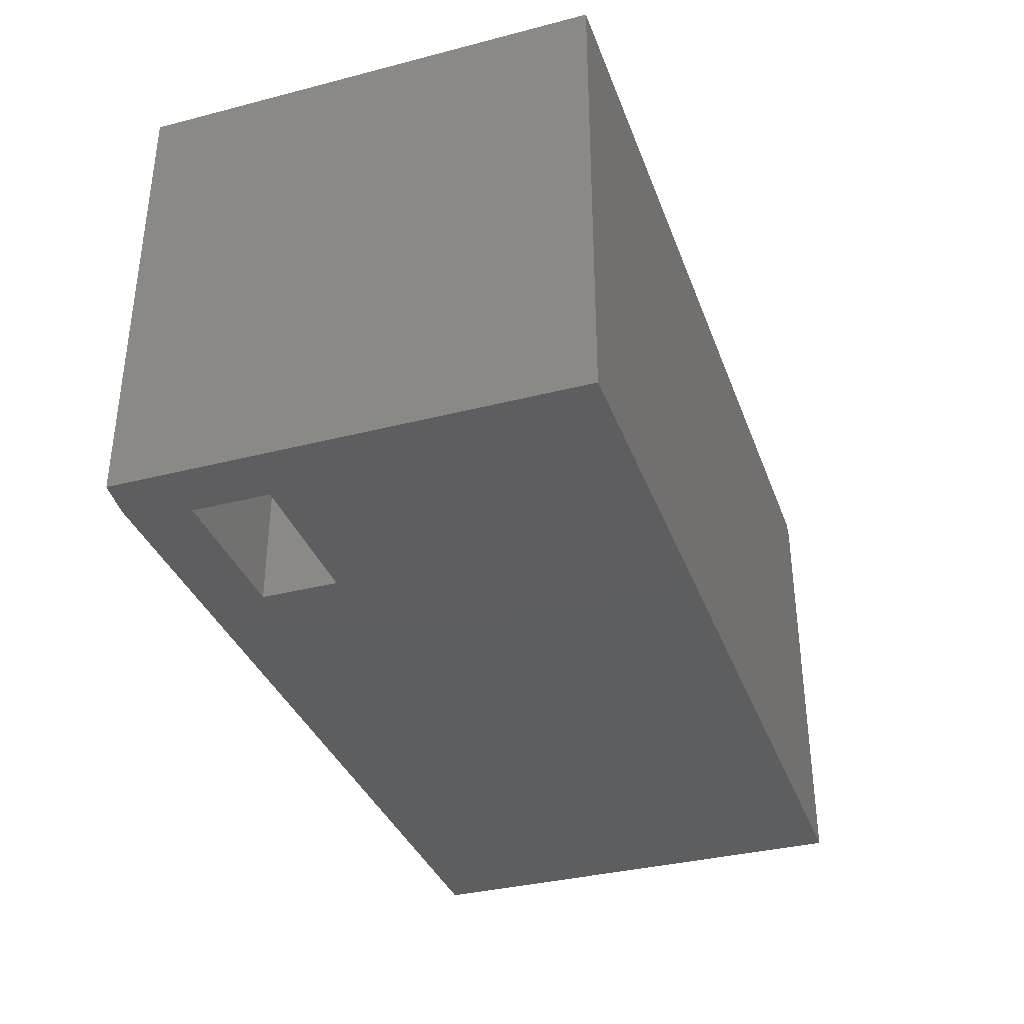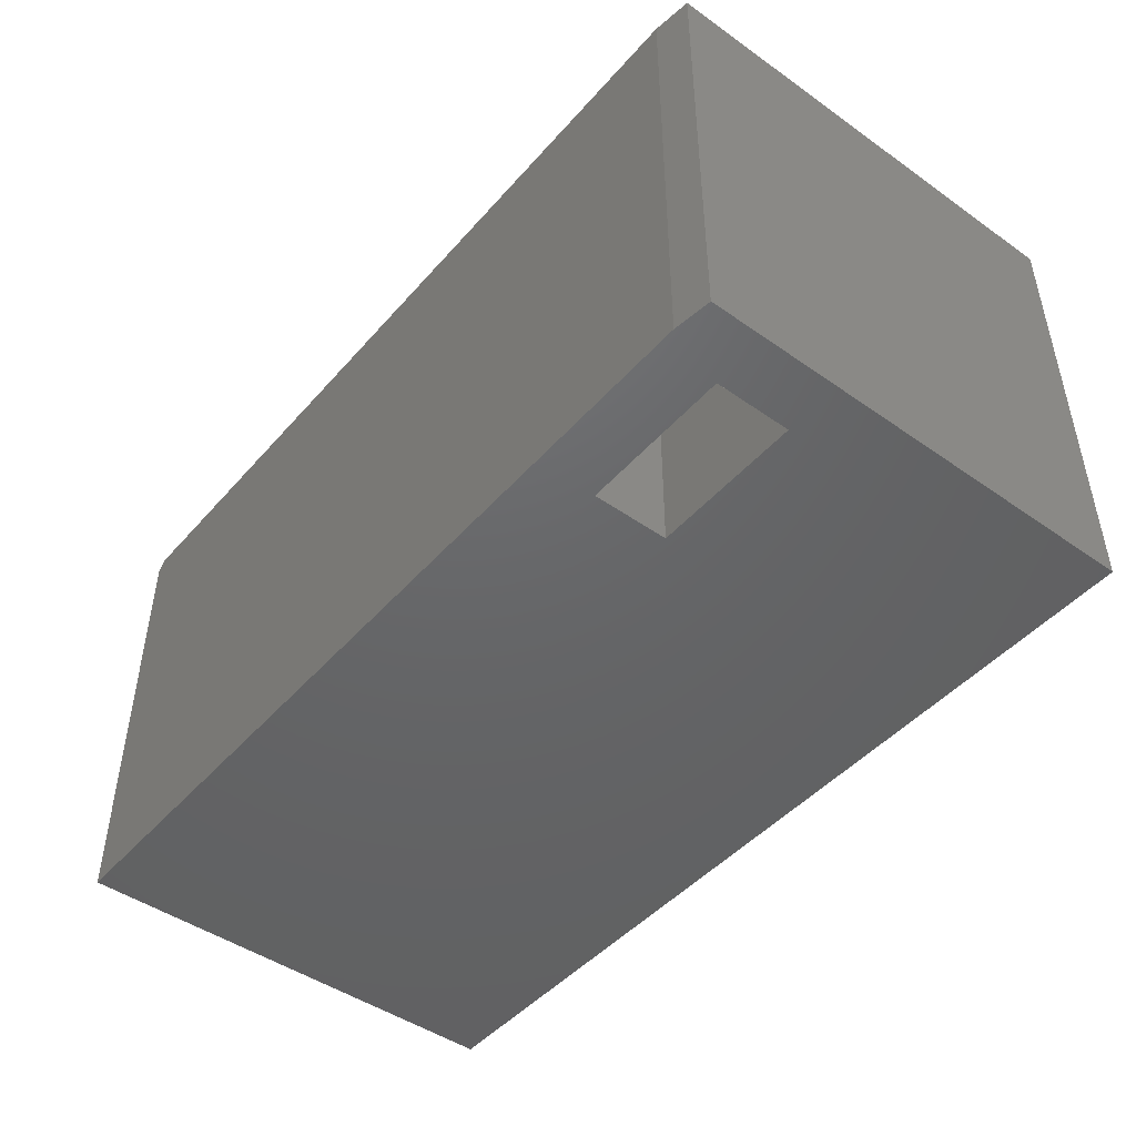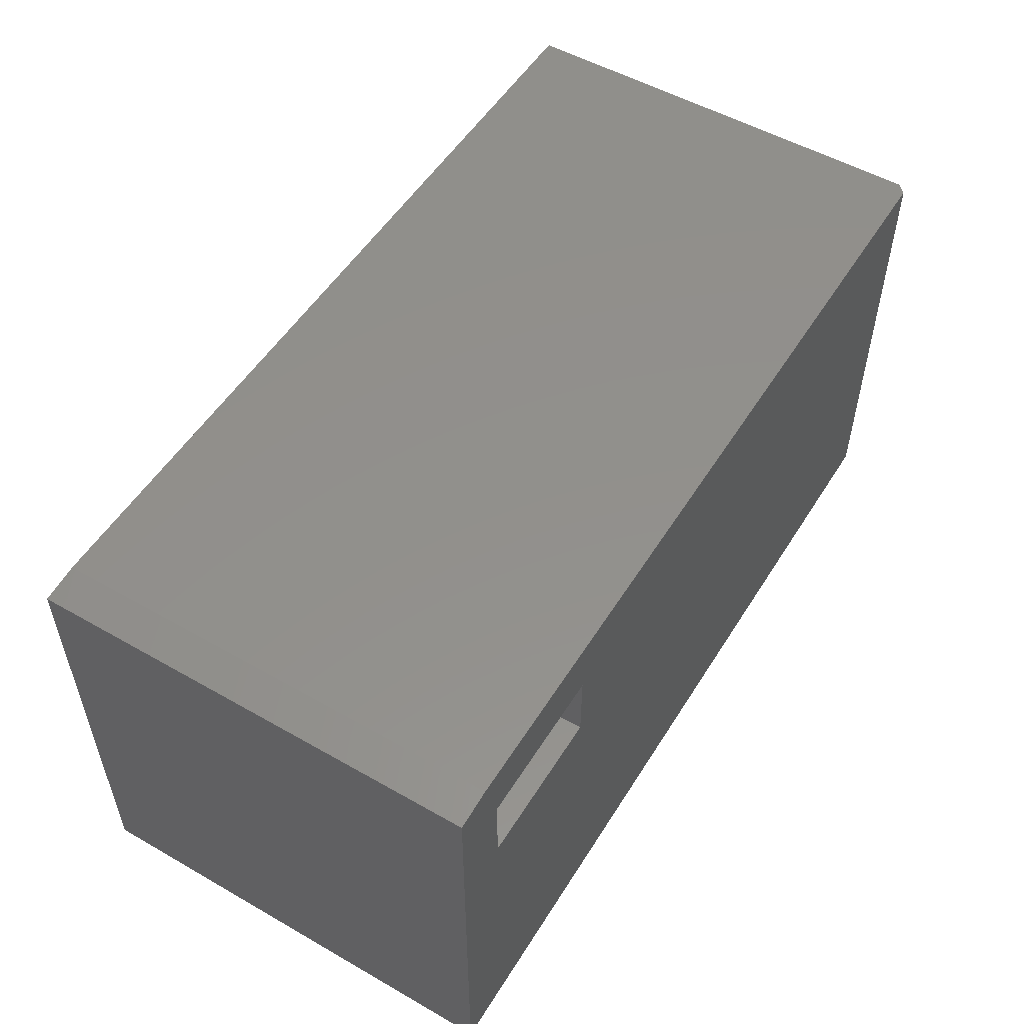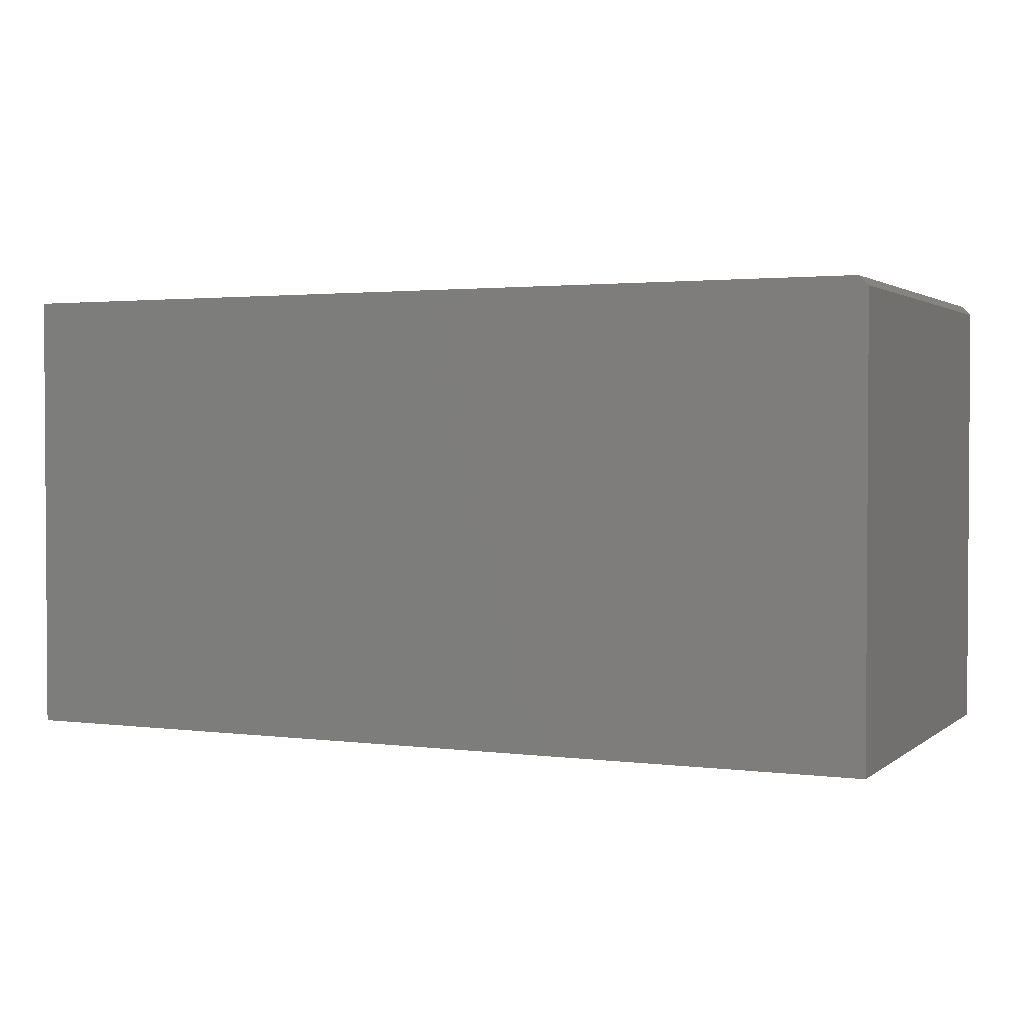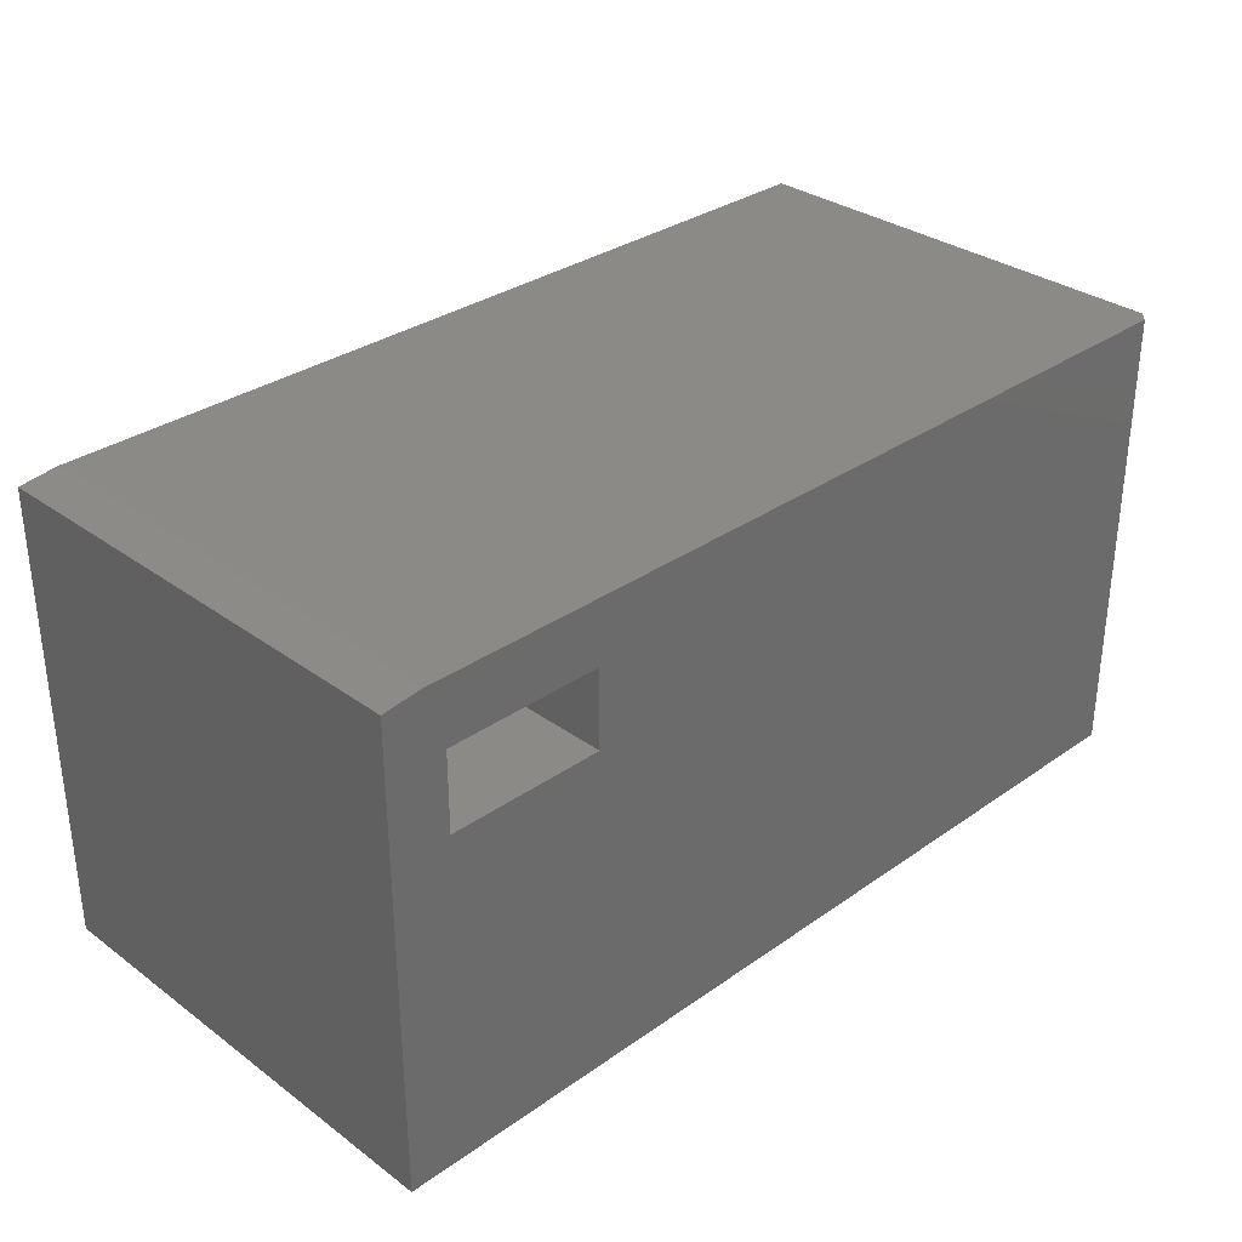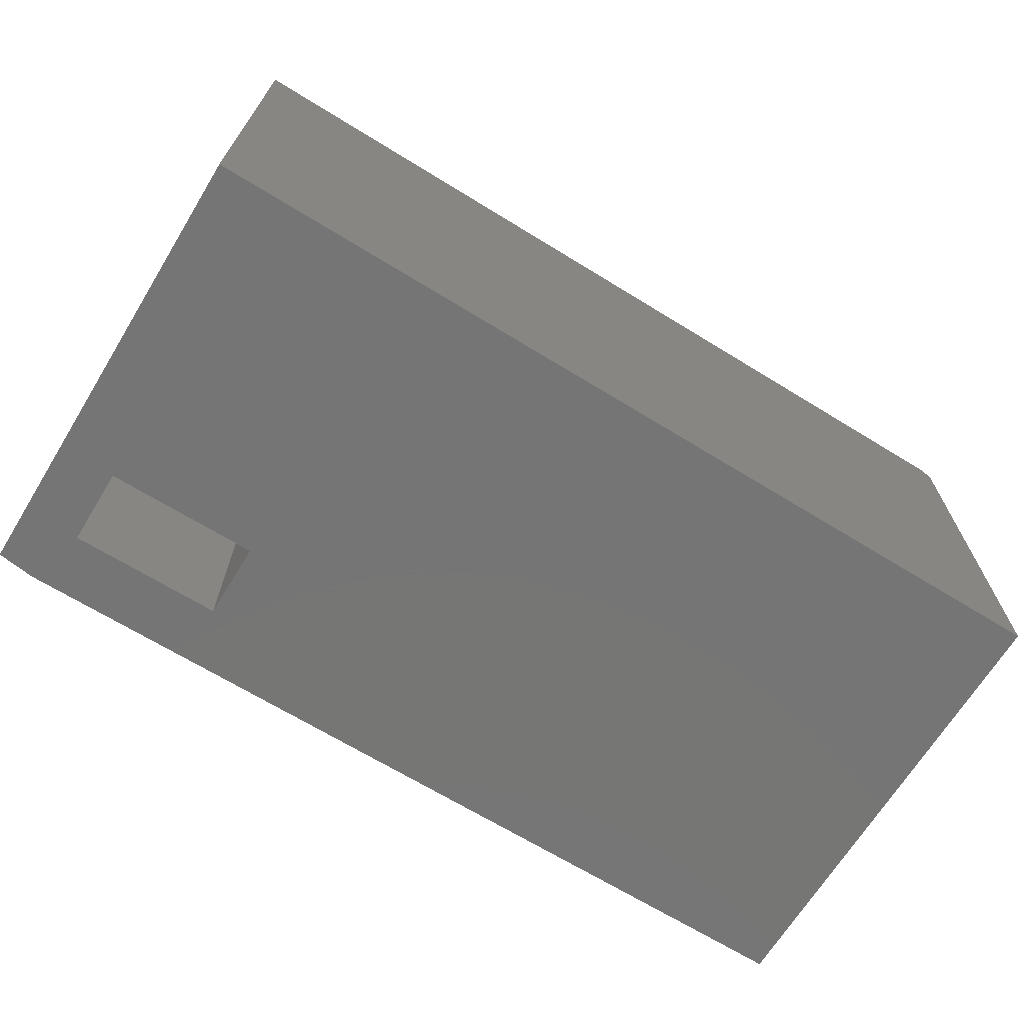
<metadata>
{"format":"stl","ext":"stl","renderer":"f3d","projection":"perspective","resolution":1024,"background":"white","views":[{"elev":-35.4,"azim":108.8,"up":"+Y"},{"elev":-46.5,"azim":51.3,"up":"+Y"},{"elev":53.1,"azim":121.4,"up":"+Z"},{"elev":2.1,"azim":-155.7,"up":"+Y"},{"elev":32.1,"azim":135.5,"up":"+Z"},{"elev":-68.0,"azim":148.4,"up":"+Y"}]}
</metadata>
<code>
# stl→obj: 20 verts, 40 faces
v -0.75 -0.75 0.3829
v 0.4062 -0.75 0.2826
v 0.6875 -0.75 0.3829
v -0.75 -0.75 -0.375
v 0.75 -0.75 0.3751
v 0.6562 -0.75 0.2826
v 0.75 -0.75 -0.375
v 0.6562 -0.75 0.1562
v 0.4062 -0.75 0.1562
v 0.6875 2.017e-16 0.3829
v 0.4062 0 0.2826
v -0.7344 4.381e-17 0.3829
v -0.7344 1.735e-18 -0.375
v 0.4062 0 0.1562
v 0.6562 0 0.1562
v 0.75 1.665e-16 -0.375
v 0.6562 0 0.2826
v 0.75 2.082e-16 0.3751
v -0.75 -0.01562 0.3829
v -0.75 -0.01562 -0.375
f 1 2 3
f 1 4 2
f 3 2 5
f 5 2 6
f 5 6 7
f 7 6 8
f 7 8 4
f 4 8 9
f 4 9 2
f 10 11 12
f 11 13 12
f 11 14 13
f 13 14 15
f 13 15 16
f 16 15 17
f 16 17 18
f 18 17 11
f 18 11 10
f 2 9 11
f 11 9 14
f 6 2 17
f 17 2 11
f 8 6 15
f 15 6 17
f 9 8 14
f 14 8 15
f 3 10 1
f 1 10 12
f 1 12 19
f 7 16 5
f 5 16 18
f 5 18 3
f 3 18 10
f 1 19 4
f 4 19 20
f 16 7 13
f 13 7 4
f 13 4 20
f 19 12 20
f 20 12 13

</code>
